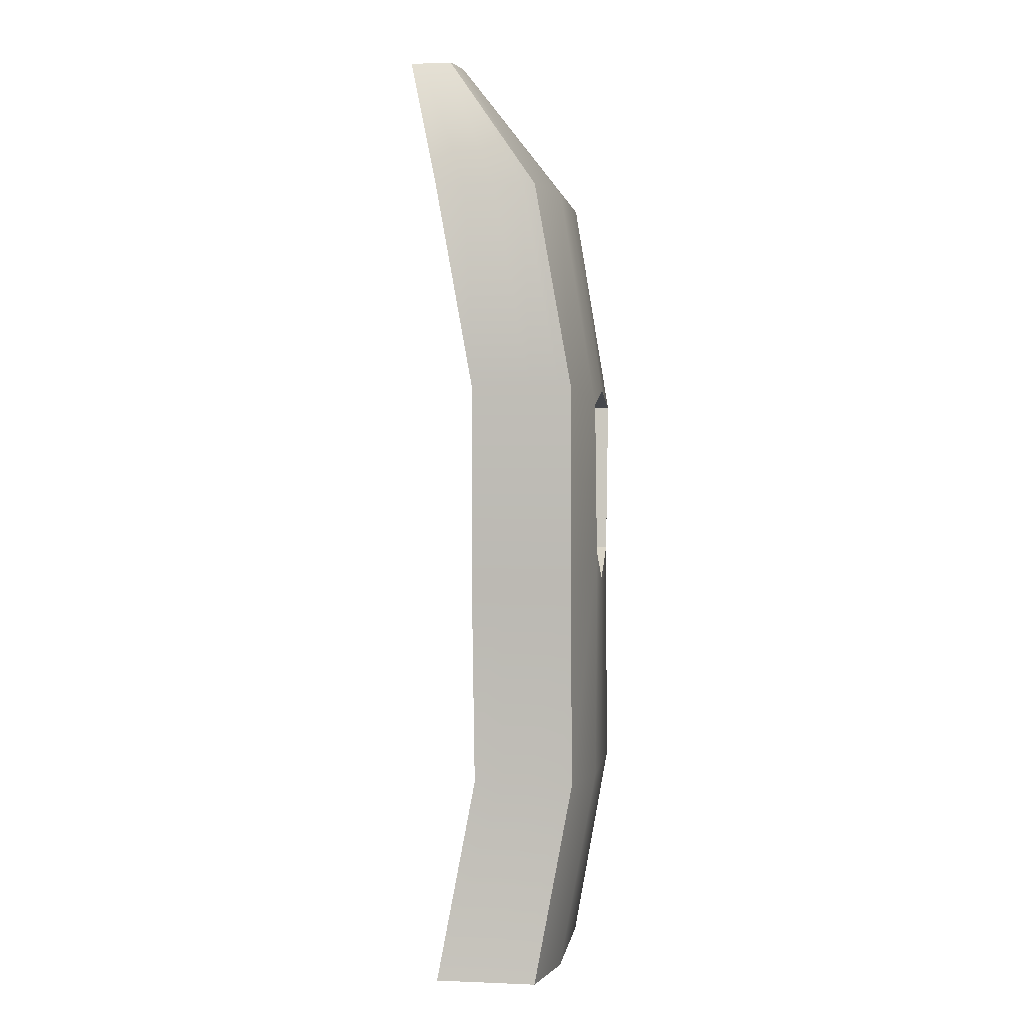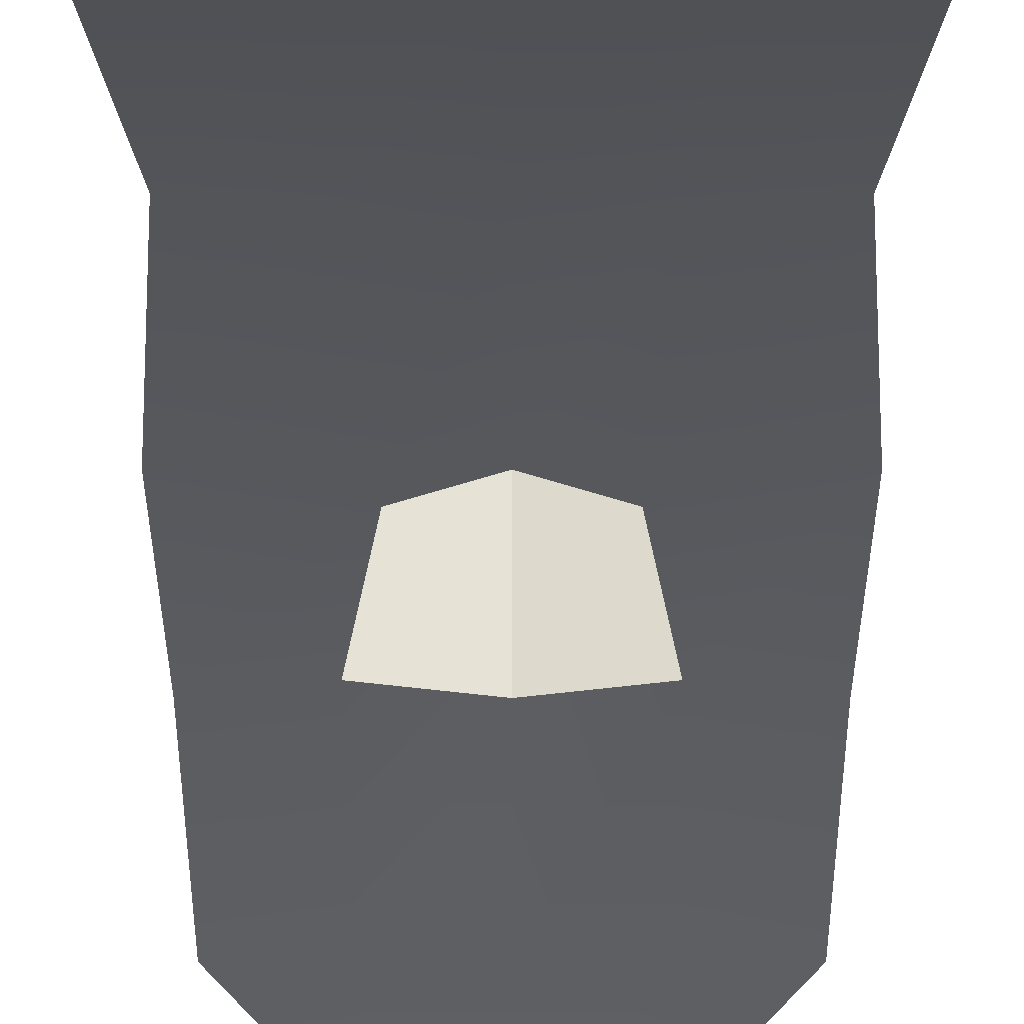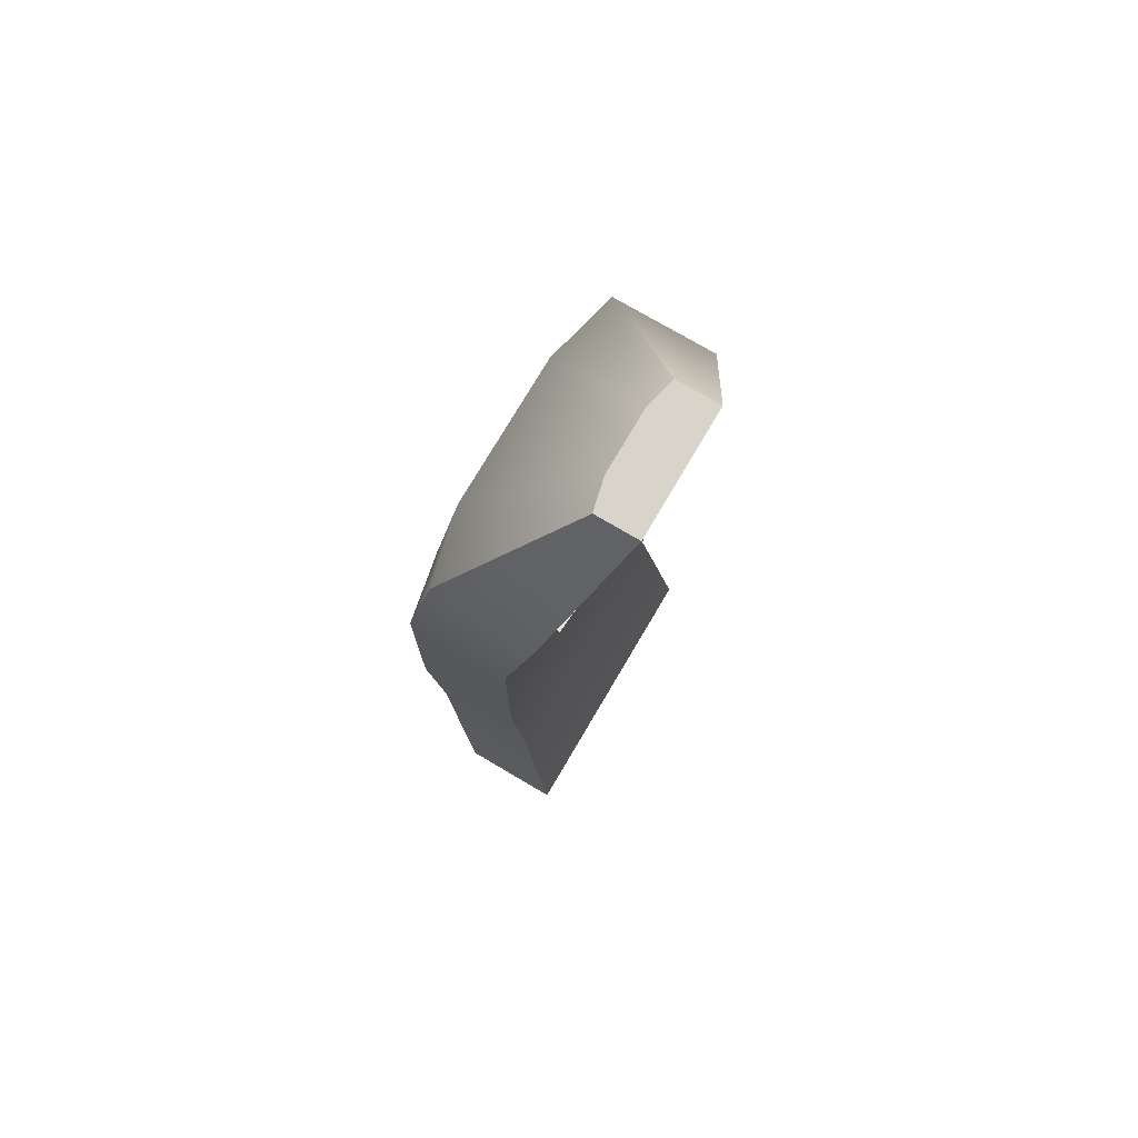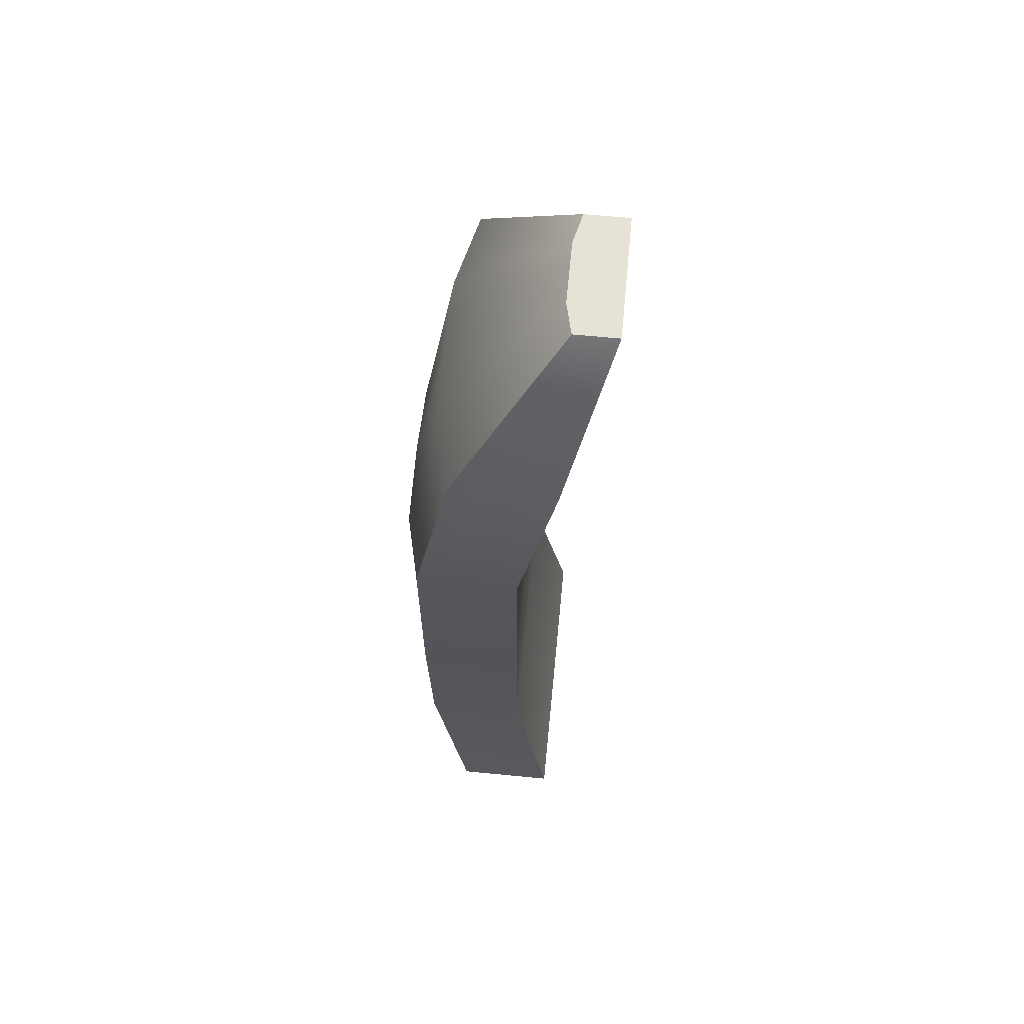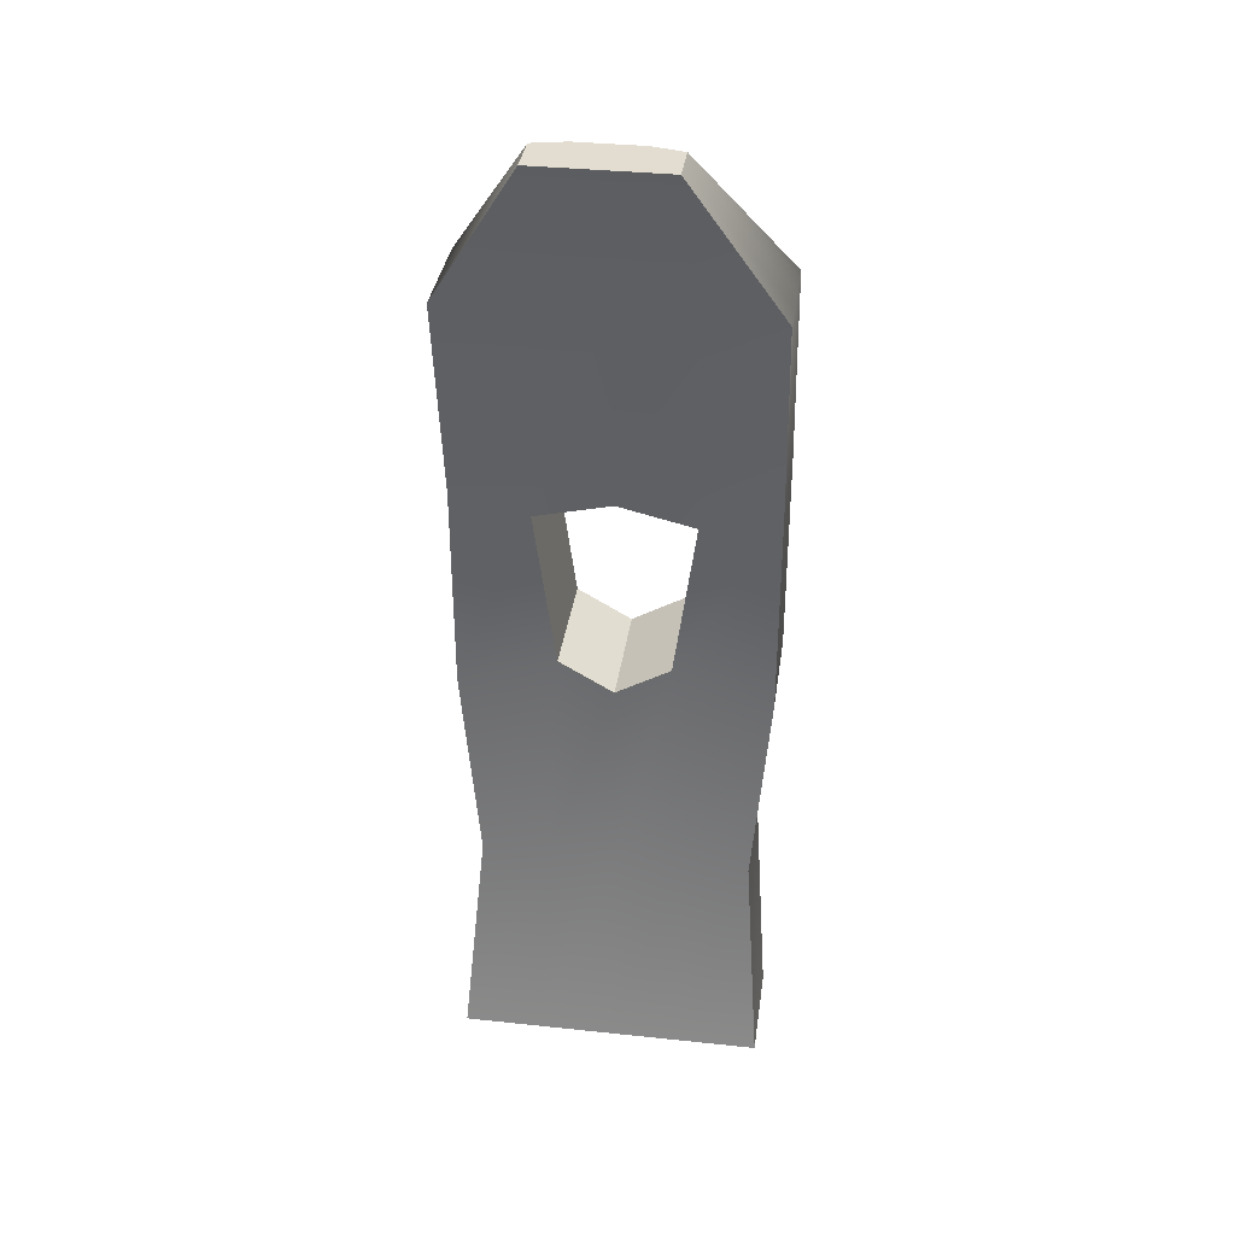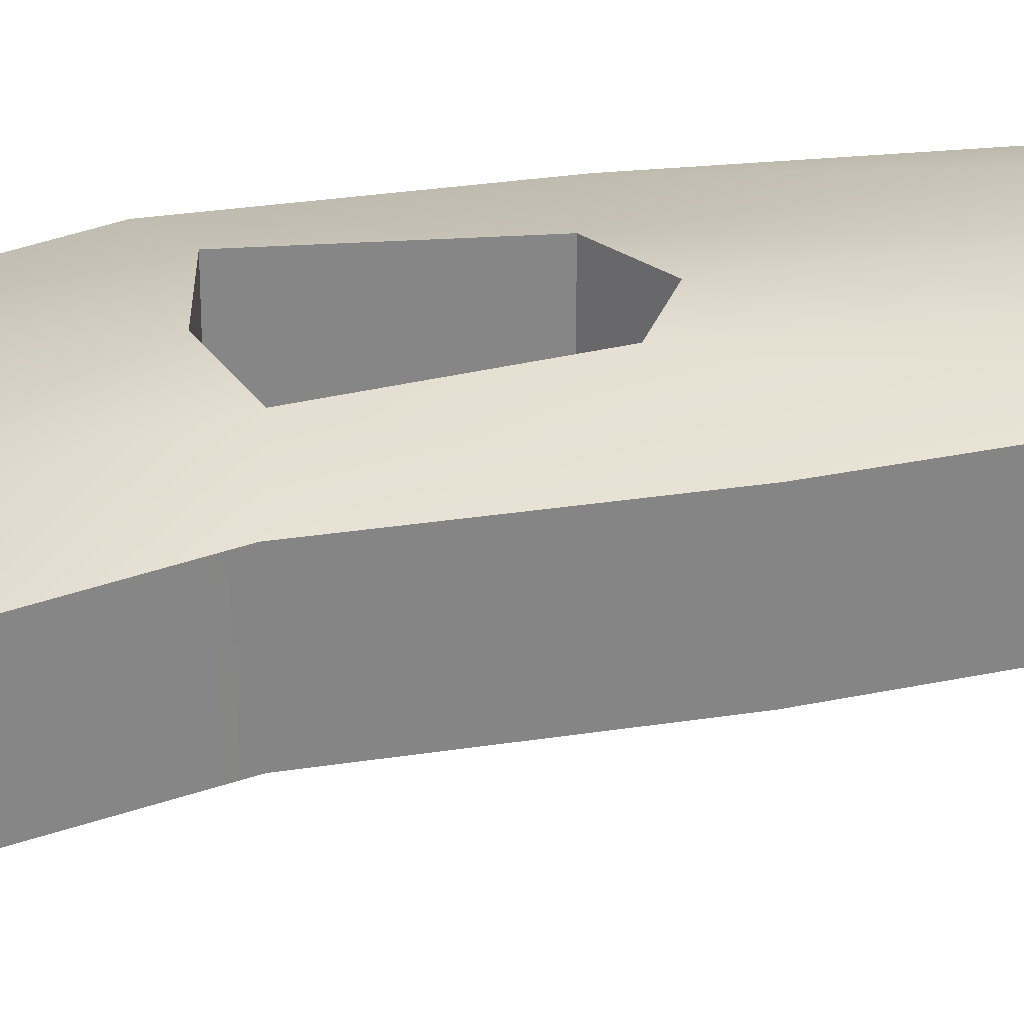
<metadata>
{"format":"obj","ext":"obj","renderer":"f3d","projection":"perspective","resolution":1024,"background":"white","views":[{"elev":1.9,"azim":-81.7,"up":"+Y"},{"elev":-28.8,"azim":-0.0,"up":"+Z"},{"elev":75.4,"azim":120.5,"up":"+Y"},{"elev":64.0,"azim":95.6,"up":"+Y"},{"elev":35.3,"azim":-172.0,"up":"+Y"},{"elev":28.3,"azim":-103.5,"up":"+Z"}]}
</metadata>
<code>
g default
v -0.5 -0.000175 0.1418
v -0.25 -0.000175 0.2009
v 0 -0.000175 0.2009
v 0.25 -0.000175 0.2009
v 0.5 -0.000175 0.1418
v -0.4433 0.6893 0.2659
v -0.2216 0.6893 0.325
v 0 0.6893 0.325
v 0.2216 0.6893 0.325
v 0.4433 0.6893 0.2659
v -0.5 1.379 0.2659
v -0.1787 1.483 0.325
v 0 1.379 0.325
v 0.1787 1.483 0.325
v 0.5 1.379 0.2659
v -0.5 2.068 0.2659
v -0.25 2.01 0.325
v 0 2.068 0.325
v 0.25 2.01 0.325
v 0.5 2.068 0.2659
v -0.5 2.758 0.1418
v -0.25 2.758 0.2009
v 0 2.758 0.2009
v 0.25 2.758 0.2009
v 0.5 2.758 0.1418
v -0.5 2.758 0.1004
v 0.5 2.758 0.1004
v -0.5 2.758 0
v 0.5 2.758 0
v -0.5 2.758 -0.1004
v 0.5 2.758 -0.1004
v -0.5 2.758 -0.2009
v -0.25 2.758 -0.2009
v 0 2.758 -0.2009
v 0.25 2.758 -0.2009
v 0.5 2.758 -0.2009
v -0.5 2.068 -0.07667
v -0.25 2.01 -0.07667
v 0 2.068 -0.07667
v 0.25 2.01 -0.07667
v 0.5 2.068 -0.07667
v -0.5 1.379 -0.07667
v -0.1787 1.483 -0.07667
v 0 1.379 -0.07667
v 0.1787 1.483 -0.07667
v 0.5 1.379 -0.07667
v -0.4433 0.6893 -0.07667
v -0.2216 0.6893 -0.07667
v 0 0.6893 -0.07667
v 0.2216 0.6893 -0.07667
v 0.4433 0.6893 -0.07667
v -0.5 -0.000175 -0.2009
v -0.25 -0.000175 -0.2009
v 0 -0.000175 -0.2009
v 0.25 -0.000175 -0.2009
v 0.5 -0.000175 -0.2009
v -0.5 -0.000175 -0.1004
v -0.25 -0.000175 -0.1004
v 0 -0.000175 -0.1004
v 0.25 -0.000175 -0.1004
v 0.5 -0.000175 -0.1004
v -0.5 -0.000175 0
v -0.25 -0.000175 0
v 0 -0.000175 0
v 0.25 -0.000175 0
v 0.5 -0.000175 0
v -0.5 -0.000175 0.1004
v -0.25 -0.000175 0.1004
v 0 -0.000175 0.1004
v 0.25 -0.000175 0.1004
v 0.5 -0.000175 0.1004
v 0.4433 0.6893 0.02376
v 0.4433 0.6893 0.1242
v 0.4433 0.6893 0.2246
v 0.5 1.379 0.02376
v 0.5 1.379 0.1242
v 0.5 1.379 0.2246
v 0.5 2.068 0.02376
v 0.5 2.068 0.1242
v 0.5 2.068 0.2246
v -0.4433 0.6893 0.02376
v -0.4433 0.6893 0.1242
v -0.4433 0.6893 0.2246
v -0.5 1.379 0.02376
v -0.5 1.379 0.1242
v -0.5 1.379 0.2246
v -0.5 2.068 0.02376
v -0.5 2.068 0.1242
v -0.5 2.068 0.2246
v -0.2088 3.24 -0.2012
v -0.1044 3.24 -0.1765
v -0.1044 3.24 -0.2184
v -0.2088 3.24 -0.2184
v 0 3.24 -0.1765
v 0 3.24 -0.2184
v 0.1044 3.24 -0.1765
v 0.1044 3.24 -0.2184
v 0.2088 3.24 -0.2012
v 0.2088 3.24 -0.2184
v -0.1044 3.24 -0.2604
v -0.2088 3.24 -0.2604
v 0 3.24 -0.2604
v 0.1044 3.24 -0.2604
v 0.2088 3.24 -0.2604
v -0.1044 3.24 -0.3023
v -0.2088 3.24 -0.3023
v 0 3.24 -0.3023
v 0.1044 3.24 -0.3023
v 0.2088 3.24 -0.3023
v -0.1044 3.24 -0.3442
v -0.2088 3.24 -0.3442
v 0 3.24 -0.3442
v 0.1044 3.24 -0.3442
v 0.2088 3.24 -0.3442
g pCube1
f 1 2 7 6
f 2 3 8 7
f 3 4 9 8
f 4 5 10 9
f 6 7 12 11
f 7 8 13 12
f 8 9 14 13
f 9 10 15 14
f 11 12 17 16
f 14 15 20 19
f 16 17 22 21
f 17 18 23 22
f 18 19 24 23
f 19 20 25 24
f 90 91 92 93
f 91 94 95 92
f 94 96 97 95
f 96 98 99 97
f 93 92 100 101
f 92 95 102 100
f 95 97 103 102
f 97 99 104 103
f 101 100 105 106
f 100 102 107 105
f 102 103 108 107
f 103 104 109 108
f 106 105 110 111
f 105 107 112 110
f 107 108 113 112
f 108 109 114 113
f 32 33 38 37
f 33 34 39 38
f 34 35 40 39
f 35 36 41 40
f 37 38 43 42
f 40 41 46 45
f 42 43 48 47
f 43 44 49 48
f 44 45 50 49
f 45 46 51 50
f 47 48 53 52
f 48 49 54 53
f 49 50 55 54
f 50 51 56 55
f 52 53 58 57
f 53 54 59 58
f 54 55 60 59
f 55 56 61 60
f 57 58 63 62
f 58 59 64 63
f 59 60 65 64
f 60 61 66 65
f 62 63 68 67
f 63 64 69 68
f 64 65 70 69
f 65 66 71 70
f 67 68 2 1
f 68 69 3 2
f 69 70 4 3
f 70 71 5 4
f 61 56 51 72
f 66 61 72 73
f 71 66 73 74
f 5 71 74 10
f 72 51 46 75
f 73 72 75 76
f 74 73 76 77
f 10 74 77 15
f 75 46 41 78
f 76 75 78 79
f 77 76 79 80
f 15 77 80 20
f 78 41 36 31
f 79 78 31 29
f 80 79 29 27
f 20 80 27 25
f 52 57 81 47
f 57 62 82 81
f 62 67 83 82
f 67 1 6 83
f 47 81 84 42
f 81 82 85 84
f 82 83 86 85
f 83 6 11 86
f 42 84 87 37
f 84 85 88 87
f 85 86 89 88
f 86 11 16 89
f 37 87 30 32
f 87 88 28 30
f 88 89 26 28
f 89 16 21 26
f 21 22 91 90
f 26 21 90 93
f 22 23 94 91
f 23 24 96 94
f 24 25 98 96
f 25 27 99 98
f 28 26 93 101
f 27 29 104 99
f 30 28 101 106
f 29 31 109 104
f 33 32 111 110
f 32 30 106 111
f 34 33 110 112
f 35 34 112 113
f 31 36 114 109
f 36 35 113 114
f 39 40 19 18
f 18 17 38 39
f 43 38 17 12
f 40 45 14 19
f 45 44 13 14
f 44 43 12 13

</code>
